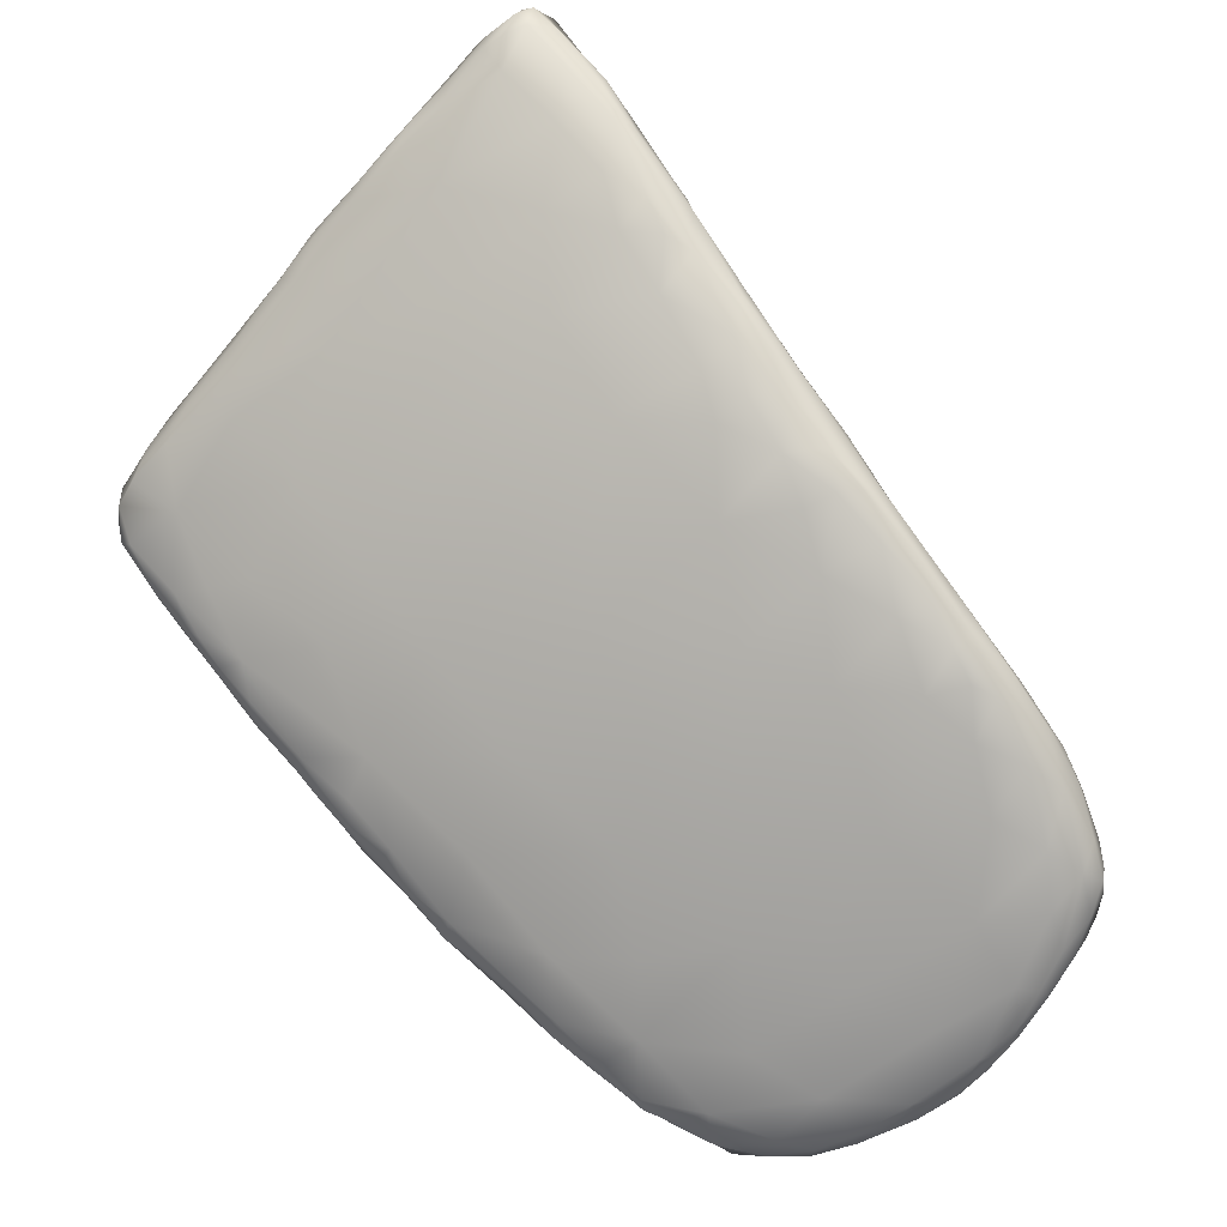
<metadata>
{"format":"obj","ext":"obj","renderer":"f3d","projection":"perspective","resolution":1024,"background":"white","views":[{"elev":-29.2,"azim":-139.5,"up":"+Y"}]}
</metadata>
<code>
o 558
v 5.935 2.431 1.255
v 5.99 2.417 1.253
v 6.008 2.398 1.257
v 6.05 2.38 1.271
v 5.983 2.448 1.26
v 6.055 2.414 1.277
v 5.897 2.478 1.254
v 5.804 2.508 1.259
v 5.951 2.495 1.271
v 6.02 2.45 1.279
v 5.892 2.503 1.258
v 5.803 2.548 1.255
v 5.862 2.541 1.266
v 5.678 2.605 1.259
v 5.717 2.619 1.256
v 5.649 2.659 1.255
v 5.795 2.587 1.267
v 5.579 2.688 1.26
v 5.735 2.641 1.274
v 5.662 2.677 1.263
v 5.503 2.736 1.263
v 5.529 2.737 1.259
v 5.585 2.718 1.263
v 5.619 2.724 1.277
v 5.476 2.78 1.265
v 5.517 2.763 1.266
v 6.068 2.334 1.296
v 6.047 2.324 1.295
v 6.076 2.379 1.291
v 5.954 2.344 1.3
v 5.829 2.44 1.283
v 6.08 2.407 1.299
v 6.057 2.433 1.298
v 5.658 2.505 1.308
v 5.842 2.573 1.281
v 5.898 2.54 1.288
v 5.451 2.681 1.305
v 5.795 2.607 1.288
v 5.684 2.685 1.283
v 5.722 2.665 1.293
v 5.426 2.787 1.277
v 5.331 2.817 1.299
v 5.527 2.781 1.283
v 5.475 2.8 1.275
v 5.351 2.857 1.281
v 5.414 2.832 1.279
v 5.314 2.871 1.289
v 5.424 2.852 1.29
v 5.304 2.901 1.293
v 5.356 2.891 1.293
v 5.379 2.895 1.3
v 6.003 2.251 1.347
v 6.041 2.277 1.333
v 6.07 2.31 1.336
v 5.763 2.35 1.352
v 6.082 2.369 1.324
v 6.072 2.424 1.307
v 5.546 2.439 1.379
v 6.002 2.473 1.294
v 5.944 2.513 1.295
v 5.704 2.683 1.306
v 5.64 2.723 1.302
v 5.582 2.756 1.297
v 5.29 2.883 1.305
v 5.473 2.834 1.307
v 5.536 2.79 1.308
v 5.286 2.916 1.312
v 5.308 2.924 1.313
v 5.347 2.919 1.315
v 6.047 2.263 1.352
v 5.879 2.237 1.381
v 5.947 2.244 1.361
v 6.036 2.451 1.31
v 5.448 2.548 1.365
v 5.909 2.541 1.307
v 5.967 2.497 1.315
v 5.838 2.583 1.309
v 5.755 2.638 1.3
v 5.258 2.823 1.342
v 5.28 2.737 1.354
v 5.504 2.817 1.326
v 5.261 2.876 1.346
v 5.398 2.887 1.312
v 5.289 2.924 1.339
v 5.318 2.933 1.323
v 6.017 2.212 1.382
v 6.078 2.324 1.355
v 6.065 2.415 1.32
v 5.897 2.542 1.322
v 5.737 2.653 1.325
v 5.661 2.709 1.32
v 5.566 2.769 1.325
v 5.212 2.733 1.399
v 5.43 2.871 1.33
v 5.224 2.793 1.385
v 5.358 2.917 1.326
v 5.99 2.19 1.391
v 5.936 2.149 1.429
v 6.033 2.214 1.403
v 6.066 2.35 1.365
v 5.355 2.486 1.431
v 6.016 2.456 1.329
v 5.325 2.62 1.382
v 5.836 2.57 1.341
v 5.238 2.658 1.407
v 5.634 2.709 1.349
v 5.468 2.842 1.337
v 5.385 2.899 1.346
v 5.289 2.929 1.36
v 5.322 2.922 1.343
v 5.98 2.15 1.426
v 5.719 2.228 1.44
v 6.057 2.266 1.391
v 5.536 2.347 1.437
v 6.064 2.298 1.383
v 6.026 2.424 1.348
v 5.958 2.482 1.342
v 5.743 2.633 1.344
v 5.208 2.752 1.403
v 5.481 2.824 1.351
v 5.225 2.807 1.397
v 5.259 2.864 1.386
v 5.321 2.915 1.369
v 5.953 2.101 1.464
v 5.995 2.143 1.444
v 5.808 2.146 1.466
v 5.981 2.381 1.398
v 5.867 2.495 1.376
v 5.695 2.612 1.38
v 5.237 2.576 1.439
v 5.194 2.619 1.447
v 5.587 2.712 1.375
v 5.198 2.723 1.432
v 5.465 2.806 1.38
v 5.397 2.869 1.368
v 5.281 2.889 1.386
v 5.965 2.092 1.479
v 6.027 2.19 1.449
v 5.506 2.227 1.521
v 6.045 2.26 1.421
v 6.033 2.31 1.411
v 5.185 2.564 1.473
v 5.181 2.649 1.458
v 5.515 2.72 1.402
v 5.211 2.749 1.449
v 5.359 2.872 1.387
v 5.293 2.863 1.406
v 5.974 2.085 1.494
v 5.991 2.114 1.493
v 6.013 2.166 1.483
v 5.319 2.348 1.524
v 6.011 2.287 1.442
v 6.026 2.257 1.444
v 5.773 2.434 1.449
v 5.213 2.49 1.497
v 5.161 2.611 1.507
v 5.178 2.661 1.487
v 5.514 2.613 1.456
v 5.368 2.781 1.427
v 5.252 2.821 1.424
v 5.817 2.008 1.568
v 5.917 2.027 1.535
v 5.949 2.043 1.529
v 5.667 2.114 1.54
v 6.006 2.18 1.493
v 5.388 2.217 1.575
v 5.92 2.278 1.483
v 5.163 2.545 1.51
v 5.335 2.682 1.488
v 5.276 2.8 1.44
v 5.285 2.74 1.471
v 5.994 2.119 1.515
v 5.992 2.234 1.475
v 5.196 2.321 1.592
v 5.193 2.39 1.558
v 5.142 2.426 1.572
v 5.588 2.449 1.509
v 5.168 2.63 1.506
v 5.232 2.726 1.478
v 5.871 1.965 1.589
v 5.929 1.993 1.573
v 5.945 2.01 1.578
v 5.983 2.108 1.542
v 5.749 2.321 1.523
v 5.13 2.469 1.566
v 5.129 2.489 1.574
v 5.391 2.561 1.528
v 5.176 2.627 1.521
v 5.26 2.694 1.499
v 5.894 1.94 1.616
v 5.915 1.974 1.588
v 5.627 1.985 1.654
v 5.962 2.051 1.573
v 5.452 2.106 1.631
v 5.979 2.12 1.547
v 5.965 2.183 1.519
v 5.853 2.197 1.559
v 5.241 2.208 1.65
v 5.15 2.35 1.603
v 5.545 2.337 1.595
v 5.135 2.509 1.588
v 5.285 2.642 1.52
v 5.214 2.621 1.542
v 5.916 1.955 1.615
v 5.94 2.122 1.568
v 5.113 2.412 1.614
v 5.268 2.584 1.555
v 5.169 2.568 1.571
v 5.743 1.883 1.699
v 5.848 1.906 1.654
v 5.912 1.925 1.659
v 5.941 2.034 1.618
v 5.876 2.089 1.62
v 5.709 2.253 1.581
v 5.134 2.279 1.656
v 5.115 2.351 1.635
v 5.1 2.394 1.662
v 5.144 2.514 1.603
v 5.323 2.477 1.597
v 5.161 2.512 1.617
v 5.221 2.535 1.595
v 5.885 1.898 1.67
v 5.917 1.945 1.664
v 5.435 1.991 1.73
v 5.737 2.137 1.65
v 5.112 2.412 1.676
v 5.23 2.494 1.62
v 5.857 1.861 1.697
v 5.282 2.061 1.744
v 5.911 2.02 1.653
v 5.134 2.211 1.7
v 5.087 2.285 1.694
v 5.09 2.33 1.686
v 5.341 2.351 1.668
v 5.183 2.471 1.646
v 5.818 1.815 1.748
v 5.55 1.863 1.797
v 5.91 1.977 1.684
v 5.865 2.021 1.678
v 5.092 2.228 1.72
v 5.238 2.436 1.653
v 5.232 2.354 1.709
v 5.134 2.458 1.65
v 5.843 1.801 1.765
v 5.858 1.841 1.73
v 5.883 1.875 1.71
v 5.895 1.917 1.726
v 5.149 2.138 1.754
v 5.514 2.202 1.696
v 5.065 2.233 1.745
v 5.061 2.24 1.765
v 5.134 2.416 1.687
v 5.172 2.386 1.706
v 5.801 2.015 1.715
v 5.685 2.064 1.729
v 5.084 2.328 1.738
v 5.091 2.319 1.757
v 5.706 1.761 1.834
v 5.782 1.75 1.821
v 5.852 1.807 1.777
v 5.877 1.863 1.751
v 5.357 1.91 1.843
v 5.868 1.939 1.738
v 5.069 2.173 1.783
v 5.043 2.164 1.826
v 5.307 2.237 1.763
v 5.07 2.28 1.761
v 5.82 1.776 1.799
v 5.868 1.886 1.78
v 5.861 1.909 1.77
v 5.787 1.933 1.787
v 5.54 2.035 1.821
v 5.085 2.083 1.837
v 5.174 2.299 1.77
v 5.12 2.313 1.768
v 5.745 1.689 1.898
v 5.815 1.741 1.87
v 5.848 1.802 1.818
v 5.193 2.014 1.836
v 5.043 2.109 1.854
v 5.034 2.15 1.881
v 5.789 1.722 1.868
v 5.594 1.742 1.899
v 5.858 1.842 1.807
v 5.461 1.749 1.956
v 5.095 1.995 1.907
v 5.188 2.218 1.827
v 5.066 2.245 1.81
v 5.124 2.234 1.838
v 5.766 1.674 1.924
v 5.781 1.685 1.927
v 5.823 1.768 1.885
v 5.837 1.86 1.82
v 5.702 1.853 1.909
v 5.041 2.046 1.902
v 5.28 2.107 1.883
v 5.08 2.225 1.845
v 5.652 1.659 1.968
v 5.832 1.817 1.855
v 5.223 1.85 1.981
v 5.797 1.847 1.857
v 5.558 1.917 1.918
v 5.038 2.005 1.937
v 5.022 2.071 1.917
v 5.056 2.187 1.871
v 5.154 2.168 1.887
v 5.764 1.653 2.001
v 5.796 1.713 1.944
v 5.429 1.956 1.948
v 5.019 1.993 1.97
v 5.007 2.041 1.981
v 5.728 1.641 1.971
v 5.347 1.756 2.01
v 5.792 1.788 1.908
v 5.762 1.768 1.959
v 5.245 1.981 2.021
v 5.049 2.136 1.929
v 5.092 2.162 1.908
v 5.749 1.641 1.983
v 5.798 1.735 1.942
v 5.78 1.739 1.966
v 5.067 1.944 1.98
v 5.009 2.033 2.017
v 5.139 2.088 1.966
v 5.028 2.088 1.965
v 5.707 1.753 2.011
v 5.697 1.598 2.029
v 5.72 1.609 2.019
v 5.707 1.589 2.045
v 5.527 1.632 2.057
v 5.366 1.689 2.081
v 5.755 1.713 2.013
v 5.548 1.809 2.042
v 5.092 1.863 2.047
v 5.024 1.919 2.043
v 5.007 1.982 2.014
v 5.388 1.896 2.033
v 4.999 1.979 2.057
v 5.067 2.085 1.988
v 5.717 1.597 2.048
v 5.77 1.693 1.999
v 5.1 1.997 2.075
v 5.032 2.037 2.034
v 5.088 2.047 2.025
v 5.624 1.576 2.088
v 5.682 1.575 2.078
v 5.738 1.638 2.073
v 5.743 1.669 2.059
v 5.667 1.726 2.068
v 5.052 1.829 2.12
v 5 1.961 2.099
v 5.472 1.582 2.158
v 5.708 1.593 2.104
v 5.71 1.692 2.07
v 5.174 1.756 2.12
v 5.009 1.901 2.104
v 5.062 2.024 2.052
v 5.645 1.545 2.134
v 5.682 1.569 2.106
v 5.085 1.763 2.173
v 5.314 1.856 2.119
v 5.002 1.917 2.136
v 5.012 1.962 2.11
v 5.153 1.913 2.143
v 5.563 1.544 2.17
v 5.664 1.556 2.158
v 5.694 1.597 2.149
v 5.621 1.679 2.144
v 5.033 1.808 2.178
v 5.05 1.959 2.124
v 5.603 1.536 2.193
v 5.674 1.567 2.165
v 5.298 1.644 2.183
v 5.699 1.647 2.109
v 5.012 1.853 2.179
v 5.006 1.917 2.151
v 5.09 1.934 2.145
v 5.47 1.545 2.225
v 5.657 1.548 2.183
v 5.175 1.688 2.209
v 5.419 1.748 2.185
v 5.103 1.727 2.223
v 5.015 1.863 2.198
v 5.535 1.536 2.22
v 5.64 1.545 2.193
v 5.377 1.575 2.241
v 5.651 1.561 2.193
v 5.665 1.616 2.17
v 5.664 1.588 2.184
v 5.619 1.623 2.204
v 5.023 1.808 2.212
v 5.089 1.867 2.214
v 5.553 1.534 2.231
v 5.602 1.545 2.215
v 5.27 1.618 2.253
v 5.199 1.653 2.254
v 5.155 1.686 2.239
v 5.634 1.59 2.209
v 5.519 1.653 2.235
v 5.059 1.77 2.232
v 5.022 1.827 2.215
v 5.238 1.801 2.224
v 5.031 1.9 2.172
v 5.483 1.544 2.254
v 5.428 1.554 2.254
v 5.24 1.628 2.273
v 5.153 1.687 2.26
v 5.588 1.61 2.232
v 5.105 1.728 2.255
v 5.043 1.802 2.242
v 5.034 1.829 2.232
v 5.54 1.548 2.252
v 5.396 1.567 2.279
v 5.589 1.565 2.237
v 5.329 1.587 2.275
v 5.276 1.613 2.284
v 5.585 1.587 2.243
v 5.093 1.757 2.27
v 5.364 1.702 2.27
v 5.05 1.842 2.229
v 5.472 1.566 2.282
v 5.54 1.565 2.264
v 5.559 1.579 2.258
v 5.221 1.65 2.284
v 5.536 1.602 2.264
v 5.168 1.699 2.288
v 5.071 1.784 2.267
v 5.246 1.743 2.286
v 5.061 1.798 2.256
v 5.171 1.779 2.274
v 5.101 1.796 2.263
v 5.332 1.594 2.295
v 5.386 1.59 2.304
v 5.503 1.586 2.284
v 5.471 1.634 2.278
v 5.477 1.609 2.293
v 5.104 1.764 2.278
v 5.225 1.732 2.302
v 5.301 1.627 2.307
v 5.439 1.592 2.304
v 5.434 1.605 2.31
v 5.229 1.67 2.306
v 5.391 1.639 2.306
v 5.21 1.688 2.31
v 5.297 1.692 2.303
v 5.163 1.721 2.296
v 5.169 1.747 2.289
v 5.379 1.613 2.314
v 5.381 1.623 2.315
v 5.322 1.649 2.312
v 5.259 1.663 2.31
v 5.234 1.697 2.303
f 1 2 3
f 4 3 2
f 5 4 2
f 5 6 4
f 2 1 7
f 5 2 7
f 1 8 7
f 9 10 5
f 9 5 11
f 11 5 7
f 7 8 12
f 11 7 12
f 11 12 13
f 8 14 12
f 12 14 15
f 15 14 16
f 13 12 17
f 17 12 15
f 16 14 18
f 17 15 19
f 15 16 20
f 18 21 22
f 16 18 23
f 23 18 22
f 20 16 23
f 19 15 20
f 24 20 23
f 22 21 25
f 22 25 26
f 23 22 26
f 27 28 4
f 27 4 29
f 3 30 1
f 4 30 3
f 28 30 4
f 30 31 1
f 6 29 4
f 32 29 6
f 1 31 8
f 33 6 10
f 10 6 5
f 32 6 33
f 31 34 8
f 8 34 14
f 11 13 9
f 13 35 36
f 9 13 36
f 34 37 14
f 17 35 13
f 17 19 38
f 17 38 35
f 14 37 18
f 18 37 21
f 20 39 19
f 19 39 40
f 20 24 39
f 41 37 42
f 37 41 21
f 21 41 25
f 26 43 23
f 23 43 24
f 44 43 26
f 41 42 45
f 25 41 46
f 44 25 46
f 26 25 44
f 45 42 47
f 43 44 48
f 46 41 45
f 48 44 46
f 45 47 49
f 48 46 50
f 50 46 45
f 45 49 50
f 48 50 51
f 52 28 53
f 28 52 30
f 27 29 54
f 30 55 31
f 56 54 29
f 32 56 29
f 31 55 34
f 32 33 57
f 55 58 34
f 59 10 9
f 33 10 59
f 59 9 60
f 9 36 60
f 40 39 61
f 62 39 24
f 24 43 63
f 24 63 62
f 47 42 64
f 65 43 48
f 66 43 65
f 47 64 49
f 49 64 67
f 49 68 50
f 49 67 68
f 50 69 51
f 68 69 50
f 70 53 27
f 71 30 72
f 52 72 30
f 53 28 27
f 30 71 55
f 73 57 33
f 58 74 34
f 73 33 59
f 37 34 74
f 60 75 76
f 36 75 60
f 36 77 75
f 35 77 36
f 77 35 38
f 38 78 77
f 19 78 38
f 78 19 40
f 40 61 78
f 61 39 62
f 64 42 79
f 42 80 79
f 63 43 66
f 81 66 65
f 82 64 79
f 48 51 83
f 83 65 48
f 82 67 64
f 84 67 82
f 51 69 83
f 68 67 84
f 68 84 85
f 69 68 85
f 52 53 86
f 86 53 70
f 54 56 87
f 56 32 88
f 88 32 57
f 60 76 59
f 59 76 73
f 75 89 76
f 75 77 89
f 90 77 78
f 42 37 80
f 78 61 90
f 61 62 91
f 62 92 91
f 63 92 62
f 79 80 93
f 92 63 66
f 66 81 92
f 65 94 81
f 79 95 82
f 65 83 94
f 83 96 94
f 69 96 83
f 85 96 69
f 97 98 52
f 72 98 71
f 52 98 72
f 86 97 52
f 86 70 99
f 99 70 54
f 54 70 27
f 87 56 100
f 100 56 88
f 101 74 58
f 102 88 73
f 88 57 73
f 102 73 76
f 74 103 37
f 104 89 77
f 77 90 104
f 37 103 80
f 103 105 80
f 90 61 91
f 106 90 91
f 105 93 80
f 95 79 93
f 81 107 92
f 94 107 81
f 94 96 108
f 84 109 110
f 84 110 85
f 110 96 85
f 98 97 111
f 97 86 111
f 71 112 55
f 99 54 113
f 112 114 55
f 55 114 58
f 54 87 113
f 113 87 115
f 87 100 115
f 114 101 58
f 88 102 116
f 116 102 117
f 117 76 89
f 102 76 117
f 117 89 104
f 104 90 118
f 118 90 106
f 93 119 95
f 92 120 106
f 91 92 106
f 92 107 120
f 121 82 95
f 122 82 121
f 107 108 120
f 107 94 108
f 122 84 82
f 84 122 109
f 108 96 110
f 123 108 110
f 98 111 124
f 111 86 125
f 125 86 99
f 98 126 71
f 71 126 112
f 116 100 88
f 127 117 128
f 127 116 117
f 74 101 103
f 128 104 129
f 117 104 128
f 103 130 105
f 104 118 129
f 93 105 131
f 129 106 132
f 118 106 129
f 93 133 119
f 132 106 134
f 106 120 134
f 133 95 119
f 121 95 133
f 120 135 134
f 120 108 135
f 122 136 109
f 109 136 123
f 123 110 109
f 108 123 135
f 124 111 137
f 137 111 125
f 99 113 138
f 139 114 112
f 138 113 140
f 115 140 113
f 100 140 115
f 141 140 100
f 116 127 100
f 100 127 141
f 101 130 103
f 130 131 105
f 130 142 131
f 93 131 143
f 133 93 143
f 129 132 144
f 132 134 144
f 133 145 121
f 134 135 146
f 146 123 147
f 146 135 123
f 123 136 147
f 137 125 148
f 148 125 149
f 125 99 149
f 150 138 140
f 139 151 114
f 152 153 141
f 141 153 140
f 114 151 101
f 152 141 127
f 154 127 128
f 101 155 130
f 155 142 130
f 128 129 154
f 156 157 133
f 158 144 159
f 157 145 133
f 144 134 159
f 145 122 121
f 134 146 159
f 122 160 136
f 160 147 136
f 159 146 147
f 126 98 161
f 98 124 162
f 161 98 162
f 162 124 137
f 163 137 148
f 161 164 126
f 126 164 112
f 164 139 112
f 99 138 149
f 140 165 150
f 153 165 140
f 139 166 151
f 152 127 167
f 101 151 155
f 155 168 142
f 154 129 158
f 131 142 168
f 143 131 168
f 156 143 168
f 129 144 158
f 143 156 133
f 158 159 169
f 160 122 145
f 159 170 171
f 147 160 170
f 159 147 170
f 163 162 137
f 149 138 172
f 150 172 138
f 165 153 173
f 173 153 152
f 173 152 167
f 127 154 167
f 174 175 151
f 151 175 155
f 155 175 176
f 168 155 176
f 154 158 177
f 178 157 156
f 145 179 160
f 179 170 160
f 179 171 170
f 159 171 169
f 162 180 161
f 162 163 181
f 181 163 182
f 172 150 183
f 183 150 165
f 167 154 184
f 176 185 168
f 186 168 185
f 177 158 187
f 186 156 168
f 169 187 158
f 178 188 157
f 157 188 145
f 188 179 145
f 179 189 171
f 189 169 171
f 190 180 162
f 191 190 162
f 162 181 191
f 164 161 192
f 182 163 148
f 182 148 149
f 193 182 149
f 149 172 193
f 193 172 183
f 164 194 139
f 165 195 183
f 139 194 166
f 196 195 165
f 196 165 173
f 196 167 197
f 173 167 196
f 151 166 198
f 167 184 197
f 154 177 184
f 176 175 199
f 174 199 175
f 177 187 200
f 186 201 156
f 187 169 202
f 179 188 203
f 189 179 203
f 169 189 202
f 181 182 204
f 166 194 198
f 195 196 205
f 205 196 197
f 198 174 151
f 184 177 200
f 206 186 185
f 201 188 156
f 188 178 156
f 187 202 207
f 203 188 208
f 189 203 202
f 209 161 210
f 161 180 210
f 209 192 161
f 191 181 204
f 182 211 204
f 164 192 194
f 195 212 183
f 212 205 213
f 212 195 205
f 213 205 197
f 197 184 214
f 198 215 174
f 215 199 174
f 199 216 176
f 216 206 176
f 206 185 176
f 217 186 206
f 217 201 186
f 218 188 201
f 187 207 219
f 188 218 208
f 203 220 221
f 208 220 203
f 207 203 221
f 202 203 207
f 190 210 180
f 222 210 190
f 190 204 222
f 190 191 204
f 223 211 182
f 194 192 224
f 182 193 223
f 193 183 212
f 200 225 214
f 214 184 200
f 215 216 199
f 200 187 219
f 217 226 201
f 218 220 208
f 219 207 221
f 219 221 227
f 228 210 222
f 194 229 198
f 212 213 230
f 225 197 214
f 213 197 225
f 198 231 215
f 216 215 232
f 216 232 233
f 216 233 206
f 233 217 206
f 200 219 234
f 218 201 226
f 220 235 221
f 235 227 221
f 236 209 210
f 228 236 210
f 211 222 204
f 192 237 224
f 193 212 223
f 230 238 212
f 225 239 213
f 230 213 239
f 215 231 240
f 232 215 240
f 234 241 242
f 234 219 241
f 226 243 218
f 218 243 220
f 241 227 235
f 219 227 241
f 244 236 245
f 236 228 245
f 228 222 245
f 222 211 246
f 246 211 223
f 223 212 247
f 247 212 238
f 224 229 194
f 238 230 239
f 229 248 198
f 198 248 231
f 249 225 200
f 232 240 250
f 200 234 249
f 250 251 232
f 232 251 233
f 220 252 235
f 243 252 220
f 235 253 241
f 252 253 235
f 246 245 222
f 209 237 192
f 254 225 255
f 239 225 254
f 248 240 231
f 249 255 225
f 217 256 226
f 256 257 226
f 243 226 252
f 226 257 252
f 242 241 253
f 258 236 259
f 236 258 209
f 244 245 260
f 260 245 246
f 261 260 246
f 246 223 261
f 224 262 229
f 263 238 239
f 263 239 254
f 248 264 240
f 265 250 264
f 264 250 240
f 250 265 251
f 249 234 266
f 267 233 251
f 233 267 217
f 267 256 217
f 234 242 266
f 236 244 268
f 259 236 268
f 244 260 268
f 258 237 209
f 247 261 223
f 237 262 224
f 263 269 247
f 270 269 263
f 247 238 263
f 271 263 254
f 254 255 271
f 271 255 272
f 248 273 264
f 274 266 242
f 257 275 252
f 274 253 275
f 253 252 275
f 242 253 274
f 258 259 276
f 260 277 268
f 278 277 260
f 278 260 261
f 270 263 271
f 262 279 229
f 229 279 248
f 249 272 255
f 273 280 264
f 265 264 280
f 272 249 266
f 265 281 251
f 251 281 267
f 259 282 276
f 259 268 282
f 237 258 283
f 284 278 261
f 262 237 285
f 261 247 284
f 284 247 269
f 286 273 279
f 279 273 248
f 266 274 287
f 257 256 288
f 288 256 267
f 275 289 274
f 276 282 290
f 282 277 291
f 282 291 290
f 282 268 277
f 283 285 237
f 284 292 278
f 284 269 293
f 269 270 271
f 293 269 271
f 271 272 294
f 273 295 280
f 286 295 273
f 296 272 266
f 281 288 267
f 296 266 287
f 288 297 257
f 257 297 275
f 297 289 275
f 274 289 287
f 298 258 276
f 278 292 277
f 293 299 284
f 300 262 285
f 293 301 299
f 271 294 301
f 293 271 301
f 262 300 279
f 294 272 302
f 286 303 295
f 280 295 304
f 280 304 265
f 305 288 281
f 296 287 306
f 288 305 297
f 306 287 289
f 283 258 298
f 291 277 307
f 277 292 308
f 284 299 292
f 272 309 302
f 303 310 295
f 304 295 310
f 309 272 296
f 311 281 304
f 281 265 304
f 298 276 312
f 312 276 290
f 277 308 307
f 300 285 313
f 314 299 301
f 315 314 294
f 314 301 294
f 279 300 286
f 309 296 316
f 305 317 297
f 289 318 306
f 297 318 289
f 290 319 312
f 283 298 285
f 319 290 291
f 307 319 291
f 292 320 308
f 314 320 292
f 321 320 314
f 292 299 314
f 322 303 286
f 311 323 281
f 296 306 324
f 281 317 305
f 281 325 317
f 318 324 306
f 317 318 297
f 321 314 315
f 315 294 326
f 322 310 303
f 323 325 281
f 327 328 329
f 312 327 298
f 328 327 312
f 312 319 328
f 285 298 330
f 313 285 331
f 321 315 332
f 302 333 294
f 294 333 326
f 300 322 286
f 322 334 335
f 333 302 309
f 322 335 310
f 310 336 304
f 336 311 304
f 309 316 337
f 311 338 323
f 296 324 316
f 317 339 318
f 318 339 324
f 328 319 340
f 331 285 330
f 320 341 308
f 320 321 341
f 300 313 331
f 315 326 332
f 300 334 322
f 309 337 333
f 310 335 336
f 324 342 316
f 325 343 317
f 323 343 325
f 344 342 324
f 317 343 339
f 344 324 339
f 330 298 345
f 298 327 345
f 329 346 327
f 327 346 345
f 329 328 340
f 340 319 307
f 307 341 347
f 308 341 307
f 341 321 332
f 348 341 332
f 326 333 349
f 334 350 335
f 336 338 311
f 351 323 338
f 346 329 340
f 331 330 352
f 353 340 307
f 347 353 307
f 348 347 341
f 354 348 332
f 349 354 326
f 332 326 354
f 331 355 300
f 300 355 334
f 355 350 334
f 350 356 335
f 356 336 335
f 339 357 344
f 343 357 339
f 346 358 345
f 346 359 358
f 359 346 340
f 353 359 340
f 350 355 360
f 361 333 337
f 336 356 338
f 356 362 338
f 337 316 361
f 338 362 351
f 363 323 351
f 316 342 364
f 323 363 343
f 342 344 357
f 330 345 352
f 352 345 365
f 358 365 345
f 366 359 353
f 353 347 367
f 349 333 368
f 350 360 369
f 350 369 356
f 343 370 357
f 363 370 343
f 370 342 357
f 358 371 365
f 358 359 366
f 372 366 353
f 373 331 352
f 367 372 353
f 374 367 347
f 348 374 347
f 354 368 374
f 374 348 354
f 354 349 368
f 369 375 356
f 375 362 356
f 364 361 316
f 363 351 376
f 376 351 362
f 342 370 377
f 364 342 377
f 378 352 365
f 358 366 371
f 372 379 366
f 331 373 355
f 355 380 360
f 381 368 333
f 360 382 369
f 380 382 360
f 333 361 381
f 362 375 383
f 383 376 362
f 365 384 378
f 365 371 384
f 366 385 371
f 386 352 378
f 366 379 385
f 387 379 372
f 367 387 372
f 388 389 367
f 367 374 388
f 373 380 355
f 368 390 388
f 374 368 388
f 369 391 375
f 370 392 377
f 371 393 384
f 385 394 371
f 371 394 393
f 386 373 352
f 389 387 367
f 380 395 396
f 395 380 373
f 380 396 397
f 388 398 389
f 390 398 388
f 390 368 399
f 397 382 380
f 368 381 399
f 382 400 369
f 369 400 391
f 375 401 383
f 361 364 402
f 376 403 363
f 376 383 403
f 377 392 364
f 363 403 370
f 378 404 405
f 384 404 378
f 378 405 386
f 385 379 387
f 385 387 394
f 373 386 395
f 387 389 398
f 395 406 396
f 407 397 396
f 408 390 399
f 398 390 408
f 407 382 397
f 409 382 407
f 409 400 382
f 400 410 391
f 402 381 361
f 391 401 375
f 391 410 401
f 383 401 411
f 392 402 364
f 403 392 370
f 393 404 384
f 393 394 412
f 413 386 405
f 394 414 412
f 414 394 387
f 395 386 415
f 387 398 414
f 395 416 406
f 395 415 416
f 417 414 398
f 417 398 408
f 418 400 409
f 419 381 402
f 400 418 410
f 401 410 411
f 420 403 383
f 411 420 383
f 392 403 420
f 405 404 413
f 412 421 404
f 393 412 404
f 412 414 422
f 413 415 386
f 414 423 422
f 423 414 417
f 424 396 406
f 425 423 417
f 417 408 425
f 426 407 424
f 424 407 396
f 408 399 425
f 407 426 409
f 419 399 381
f 418 427 410
f 428 419 402
f 427 429 410
f 429 411 410
f 402 430 428
f 420 411 429
f 420 429 431
f 392 430 402
f 431 430 392
f 392 420 431
f 413 404 421
f 421 412 422
f 413 432 415
f 421 433 413
f 421 422 434
f 432 416 415
f 423 434 422
f 406 416 424
f 423 425 434
f 425 435 436
f 434 425 436
f 425 399 435
f 435 399 419
f 426 418 409
f 418 437 427
f 437 429 427
f 431 429 437
f 438 428 430
f 432 413 433
f 432 439 416
f 432 433 439
f 440 433 421
f 434 440 421
f 416 439 424
f 434 441 440
f 436 441 434
f 424 439 442
f 436 443 441
f 426 424 442
f 436 435 443
f 444 426 442
f 445 443 419
f 435 419 443
f 426 446 418
f 444 446 426
f 418 446 437
f 447 437 446
f 419 428 445
f 447 431 437
f 445 428 438
f 447 430 431
f 438 430 447
f 433 440 448
f 439 433 448
f 441 449 448
f 448 440 441
f 448 450 439
f 449 450 448
f 441 443 449
f 444 442 451
f 442 439 451
f 451 439 450
f 443 450 449
f 450 452 451
f 446 444 452
f 451 452 444
f 450 445 452
f 443 445 450
f 452 447 446
f 452 438 447
f 452 445 438

</code>
